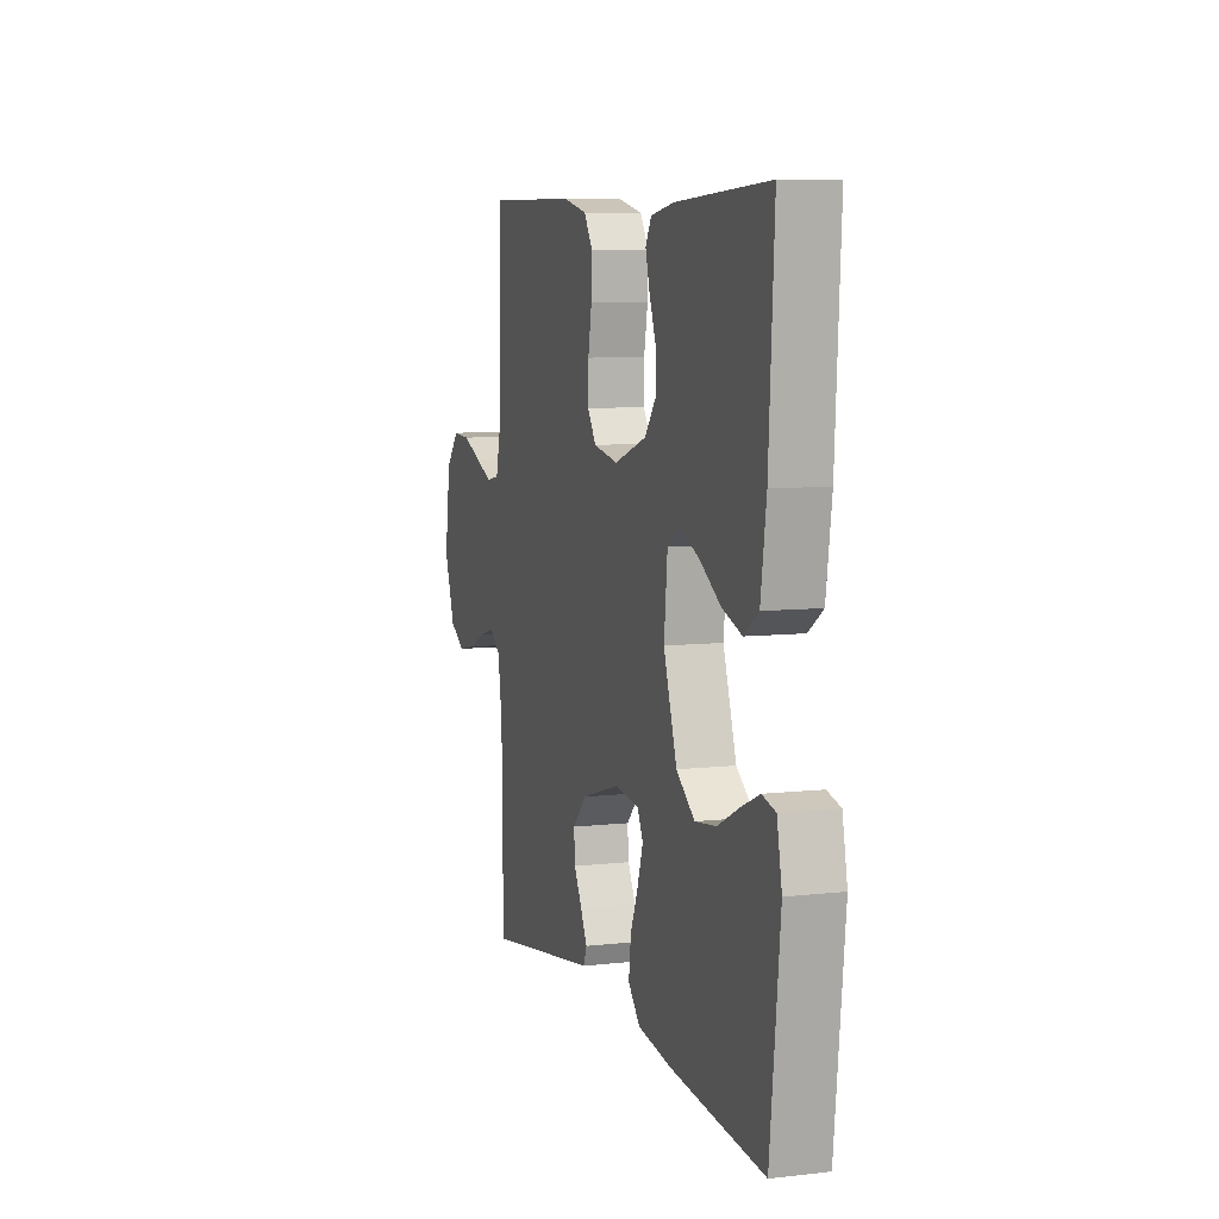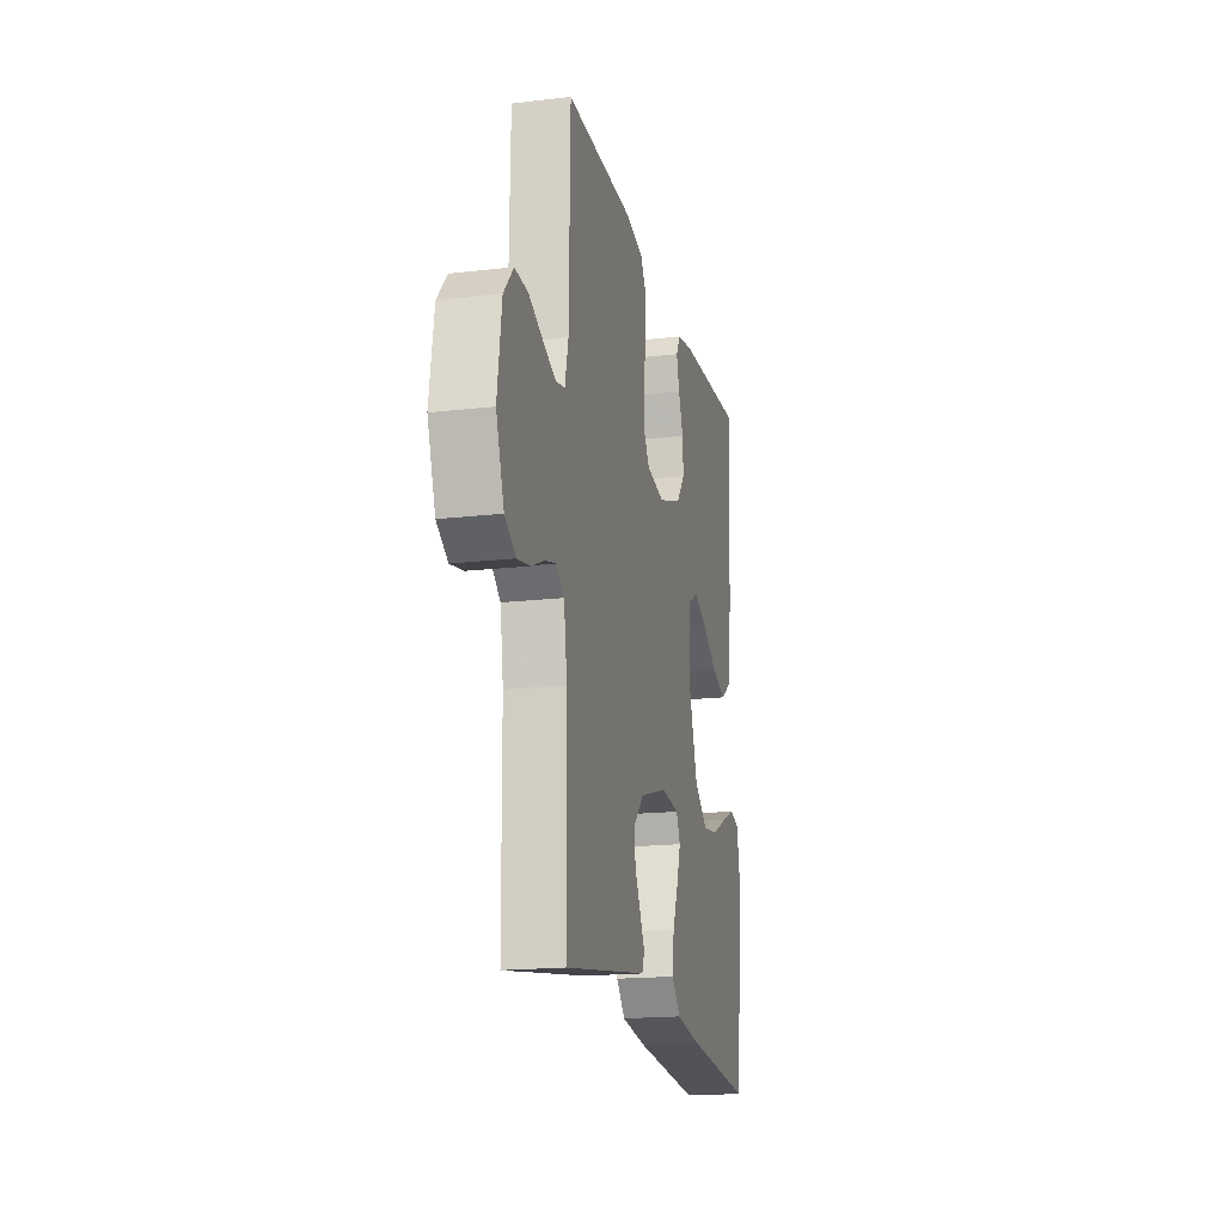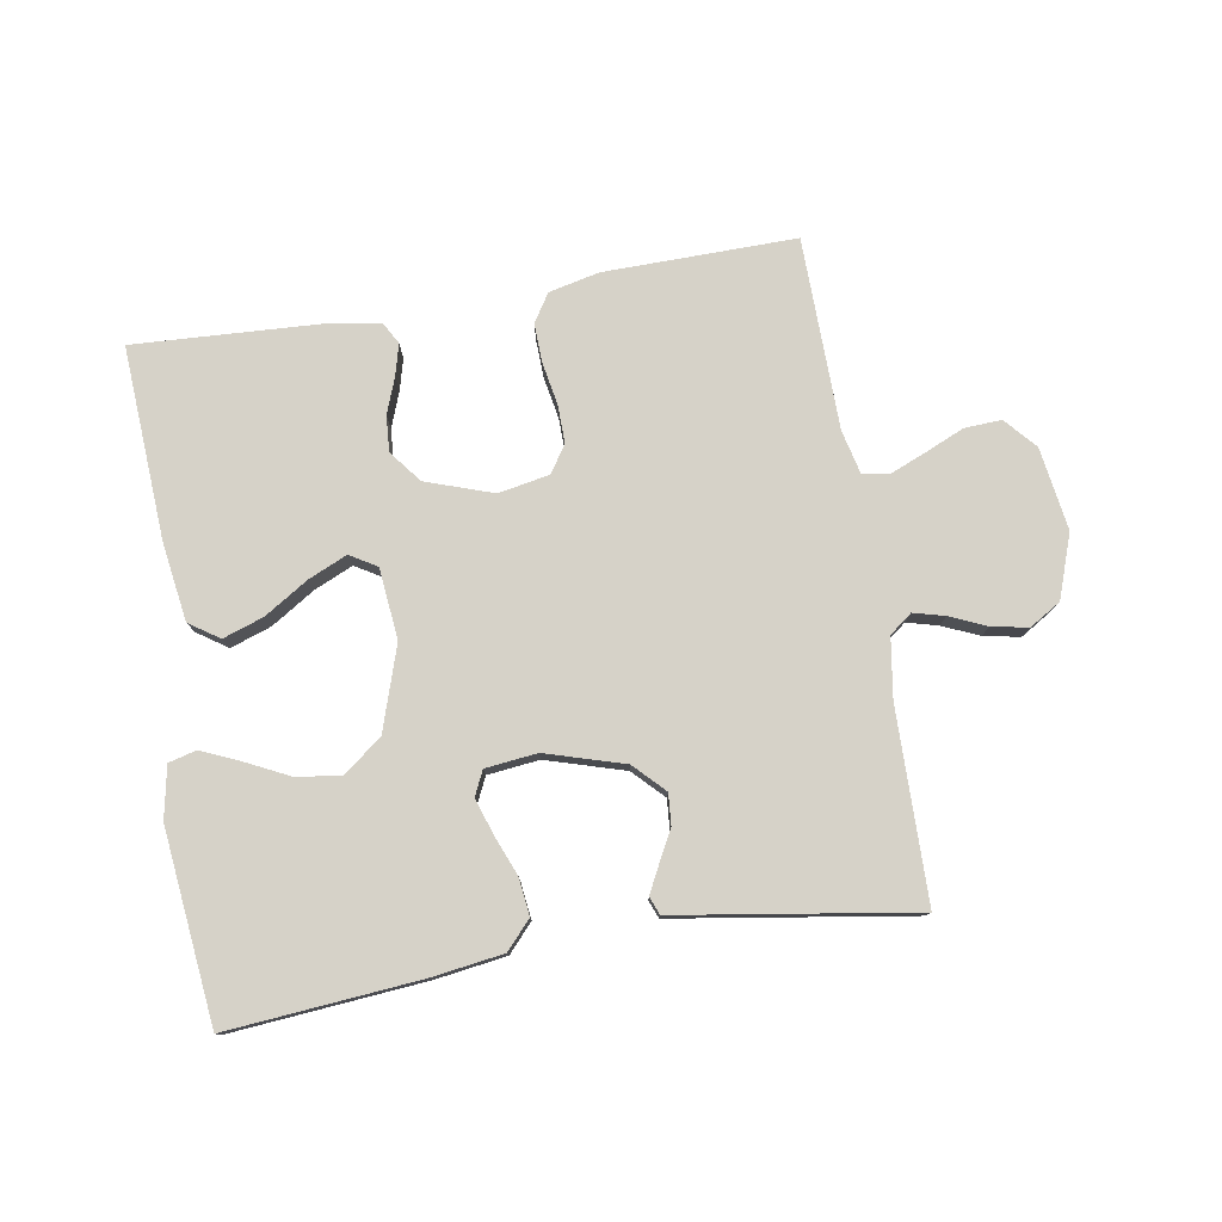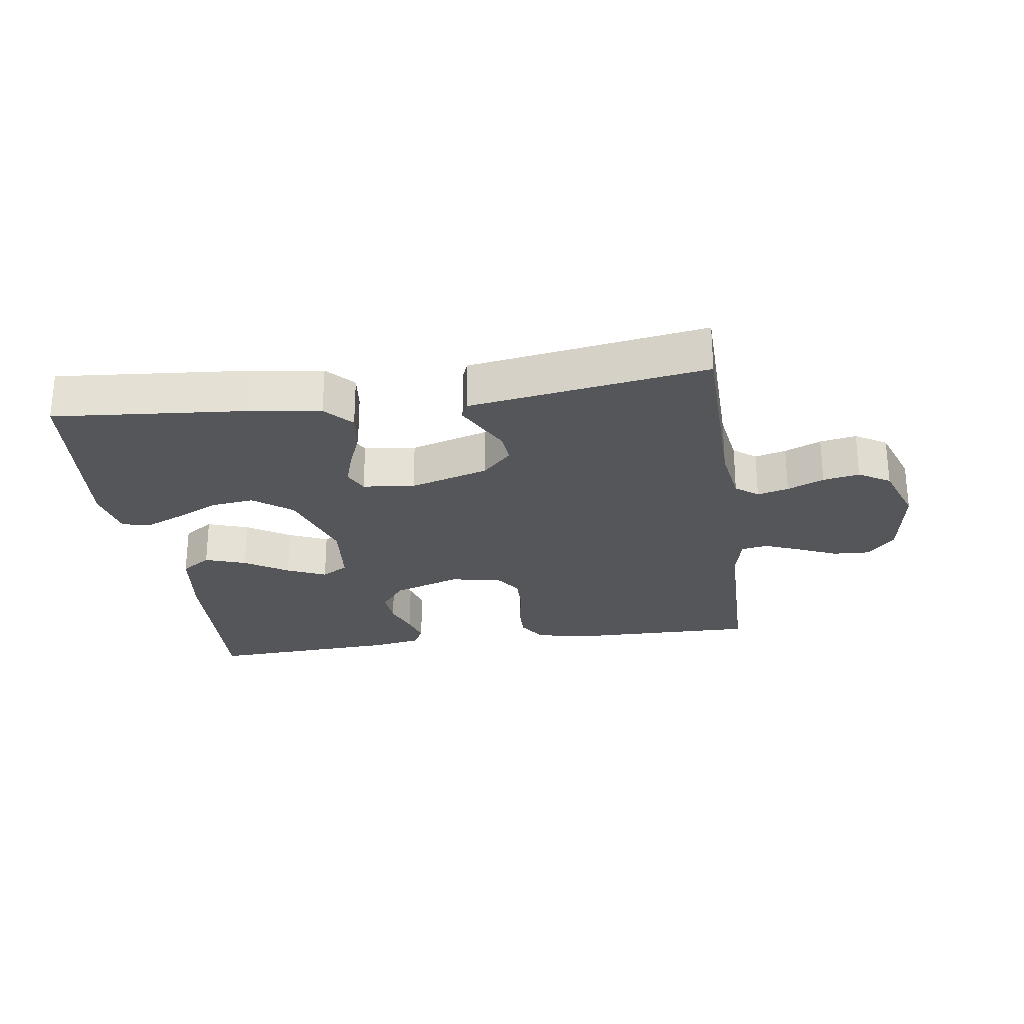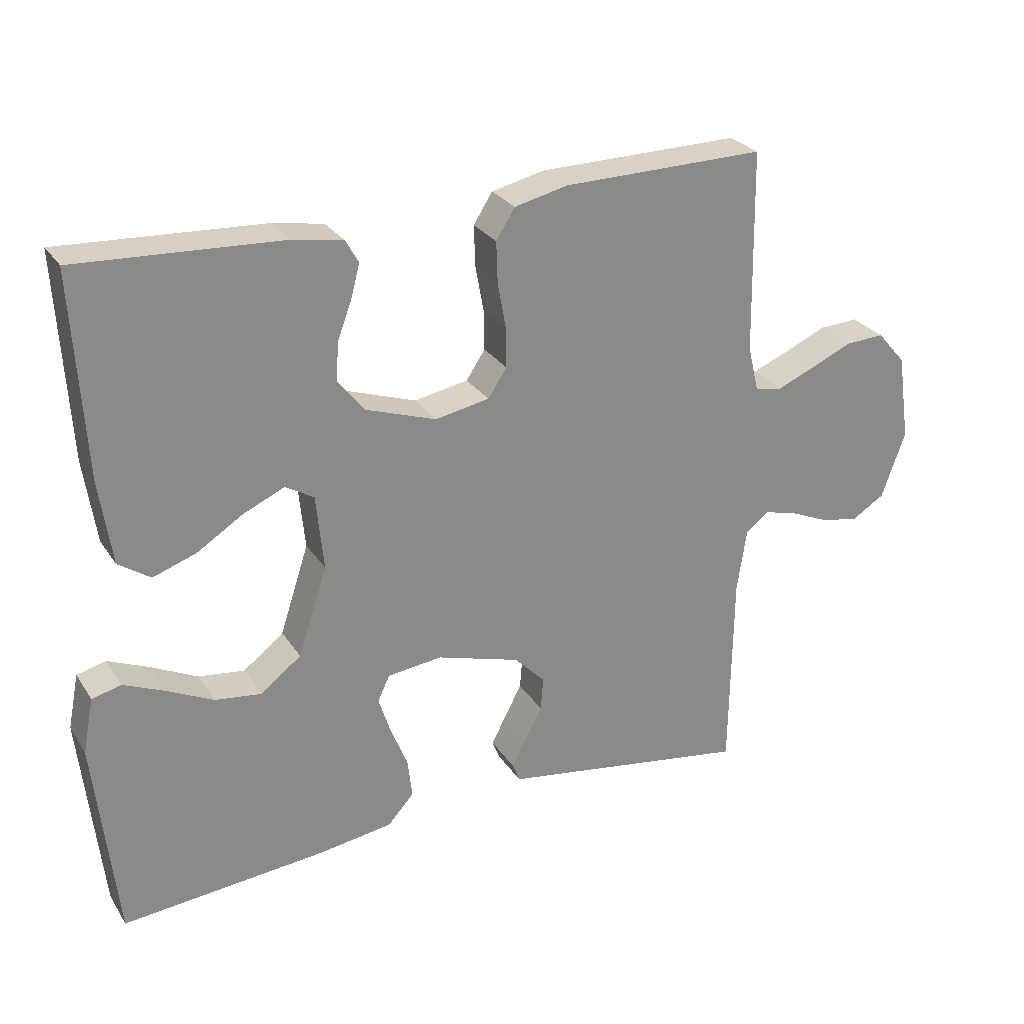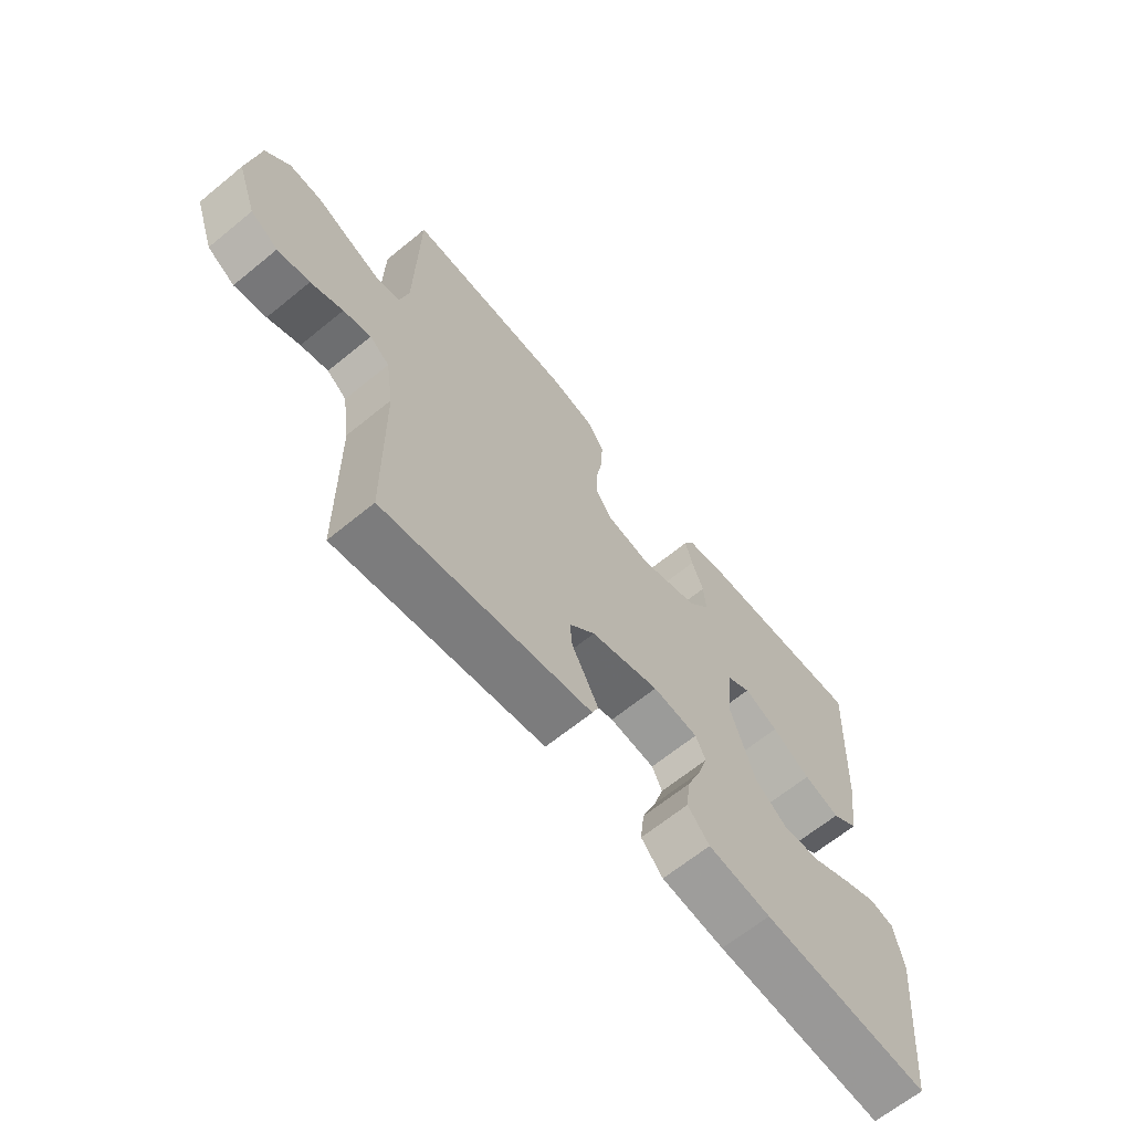
<metadata>
{"format":"obj","ext":"obj","renderer":"f3d","projection":"perspective","resolution":1024,"background":"white","views":[{"elev":7.6,"azim":72.2,"up":"+Z"},{"elev":-17.8,"azim":-77.2,"up":"+Z"},{"elev":78.3,"azim":170.5,"up":"+Y"},{"elev":-25.8,"azim":-171.8,"up":"+Y"},{"elev":27.2,"azim":153.6,"up":"+Z"},{"elev":-65.3,"azim":-50.6,"up":"+Z"}]}
</metadata>
<code>
v -0.5 0.07 -0.5
v -0.504 0.07 -0.2
v -0.518 0.07 -0.107
v -0.553 0.07 -0.08
v -0.602 0.07 -0.093
v -0.659 0.07 -0.118
v -0.716 0.07 -0.129
v -0.765 0.07 -0.099
v -0.8 0.07 0
v -0.781 0.07 0.129
v -0.738 0.07 0.178
v -0.68 0.07 0.175
v -0.618 0.07 0.148
v -0.562 0.07 0.125
v -0.521 0.07 0.133
v -0.505 0.07 0.2
v -0.5 0.07 0.5
v -0.2 0.07 0.496
v -0.121 0.07 0.478
v -0.093 0.07 0.434
v -0.095 0.07 0.373
v -0.107 0.07 0.307
v -0.108 0.07 0.247
v -0.08 0.07 0.205
v 0 0.07 0.19
v 0.105 0.07 0.226
v 0.144 0.07 0.276
v 0.14 0.07 0.332
v 0.119 0.07 0.388
v 0.106 0.07 0.437
v 0.125 0.07 0.471
v 0.2 0.07 0.484
v 0.5 0.07 0.5
v 0.483 0.07 0.2
v 0.465 0.07 0.076
v 0.418 0.07 0.044
v 0.354 0.07 0.066
v 0.286 0.07 0.109
v 0.225 0.07 0.136
v 0.183 0.07 0.111
v 0.172 0.07 0
v 0.215 0.07 -0.131
v 0.275 0.07 -0.177
v 0.344 0.07 -0.168
v 0.413 0.07 -0.134
v 0.473 0.07 -0.108
v 0.516 0.07 -0.119
v 0.532 0.07 -0.2
v 0.5 0.07 -0.5
v 0.2 0.07 -0.474
v 0.088 0.07 -0.458
v 0.049 0.07 -0.415
v 0.056 0.07 -0.356
v 0.081 0.07 -0.294
v 0.099 0.07 -0.238
v 0.081 0.07 -0.2
v 0 0.07 -0.191
v -0.123 0.07 -0.228
v -0.169 0.07 -0.275
v -0.165 0.07 -0.324
v -0.139 0.07 -0.373
v -0.118 0.07 -0.414
v -0.129 0.07 -0.442
v -0.2 0.07 -0.453
v -0.5 0 -0.5
v -0.504 0 -0.2
v -0.518 0 -0.107
v -0.553 0 -0.08
v -0.602 0 -0.093
v -0.659 0 -0.118
v -0.716 0 -0.129
v -0.765 0 -0.099
v -0.8 0 0
v -0.781 0 0.129
v -0.738 0 0.178
v -0.68 0 0.175
v -0.618 0 0.148
v -0.562 0 0.125
v -0.521 0 0.133
v -0.505 0 0.2
v -0.5 0 0.5
v -0.2 0 0.496
v -0.121 0 0.478
v -0.093 0 0.434
v -0.095 0 0.373
v -0.107 0 0.307
v -0.108 0 0.247
v -0.08 0 0.205
v 0 0 0.19
v 0.105 0 0.226
v 0.144 0 0.276
v 0.14 0 0.332
v 0.119 0 0.388
v 0.106 0 0.437
v 0.125 0 0.471
v 0.2 0 0.484
v 0.5 0 0.5
v 0.483 0 0.2
v 0.465 0 0.076
v 0.418 0 0.044
v 0.354 0 0.066
v 0.286 0 0.109
v 0.225 0 0.136
v 0.183 0 0.111
v 0.172 0 0
v 0.215 0 -0.131
v 0.275 0 -0.177
v 0.344 0 -0.168
v 0.413 0 -0.134
v 0.473 0 -0.108
v 0.516 0 -0.119
v 0.532 0 -0.2
v 0.5 0 -0.5
v 0.2 0 -0.474
v 0.088 0 -0.458
v 0.049 0 -0.415
v 0.056 0 -0.356
v 0.081 0 -0.294
v 0.099 0 -0.238
v 0.081 0 -0.2
v 0 0 -0.191
v -0.123 0 -0.228
v -0.169 0 -0.275
v -0.165 0 -0.324
v -0.139 0 -0.373
v -0.118 0 -0.414
v -0.129 0 -0.442
v -0.2 0 -0.453
f 61 62 63 64
f 60 61 64 1
f 59 60 1 2
f 58 59 2 3
f 57 58 3 4
f 56 57 4
f 51 52 53 54
f 51 54 55
f 50 51 55
f 49 50 55
f 48 49 55 56
f 44 45 46 47
f 44 47 48
f 43 44 48
f 35 36 37 38
f 35 38 39
f 34 35 39
f 33 34 39
f 32 33 39 40
f 28 29 30 31
f 28 31 32 40
f 19 20 21 22
f 19 22 23
f 16 17 18 19
f 15 16 19 23
f 10 11 12 13
f 10 13 14
f 9 10 14
f 8 9 14 15
f 5 6 7 8
f 4 5 8 15
f 43 48 56
f 42 43 56 4
f 41 42 4 15
f 27 28 40 41
f 26 27 41
f 25 26 41
f 24 25 41 15
f 15 23 24
f 128 127 126 125
f 65 128 125 124
f 66 65 124 123
f 67 66 123 122
f 68 67 122 121
f 68 121 120
f 118 117 116 115
f 119 118 115
f 119 115 114
f 119 114 113
f 120 119 113 112
f 111 110 109 108
f 112 111 108
f 112 108 107
f 102 101 100 99
f 103 102 99
f 103 99 98
f 103 98 97
f 104 103 97 96
f 95 94 93 92
f 104 96 95 92
f 86 85 84 83
f 87 86 83
f 83 82 81 80
f 87 83 80 79
f 77 76 75 74
f 78 77 74
f 78 74 73
f 79 78 73 72
f 72 71 70 69
f 79 72 69 68
f 120 112 107
f 68 120 107 106
f 79 68 106 105
f 105 104 92 91
f 105 91 90
f 105 90 89
f 79 105 89 88
f 88 87 79
f 1 65 66 2
f 2 66 67 3
f 3 67 68 4
f 4 68 69 5
f 5 69 70 6
f 6 70 71 7
f 7 71 72 8
f 8 72 73 9
f 9 73 74 10
f 10 74 75 11
f 11 75 76 12
f 12 76 77 13
f 13 77 78 14
f 14 78 79 15
f 15 79 80 16
f 16 80 81 17
f 17 81 82 18
f 18 82 83 19
f 19 83 84 20
f 20 84 85 21
f 21 85 86 22
f 22 86 87 23
f 23 87 88 24
f 24 88 89 25
f 25 89 90 26
f 26 90 91 27
f 27 91 92 28
f 28 92 93 29
f 29 93 94 30
f 30 94 95 31
f 31 95 96 32
f 32 96 97 33
f 33 97 98 34
f 34 98 99 35
f 35 99 100 36
f 36 100 101 37
f 37 101 102 38
f 38 102 103 39
f 39 103 104 40
f 40 104 105 41
f 41 105 106 42
f 42 106 107 43
f 43 107 108 44
f 44 108 109 45
f 45 109 110 46
f 46 110 111 47
f 47 111 112 48
f 48 112 113 49
f 49 113 114 50
f 50 114 115 51
f 51 115 116 52
f 52 116 117 53
f 53 117 118 54
f 54 118 119 55
f 55 119 120 56
f 56 120 121 57
f 57 121 122 58
f 58 122 123 59
f 59 123 124 60
f 60 124 125 61
f 61 125 126 62
f 62 126 127 63
f 63 127 128 64
f 64 128 65 1

</code>
